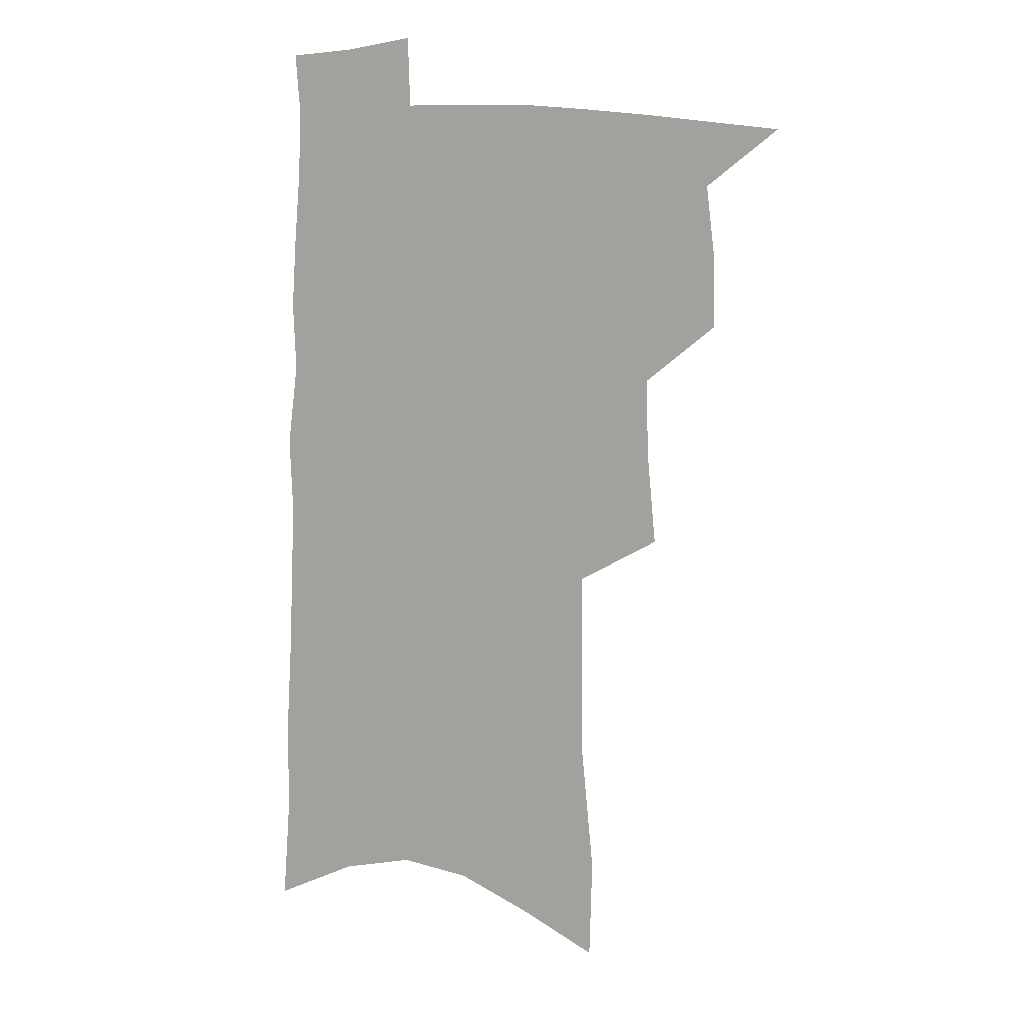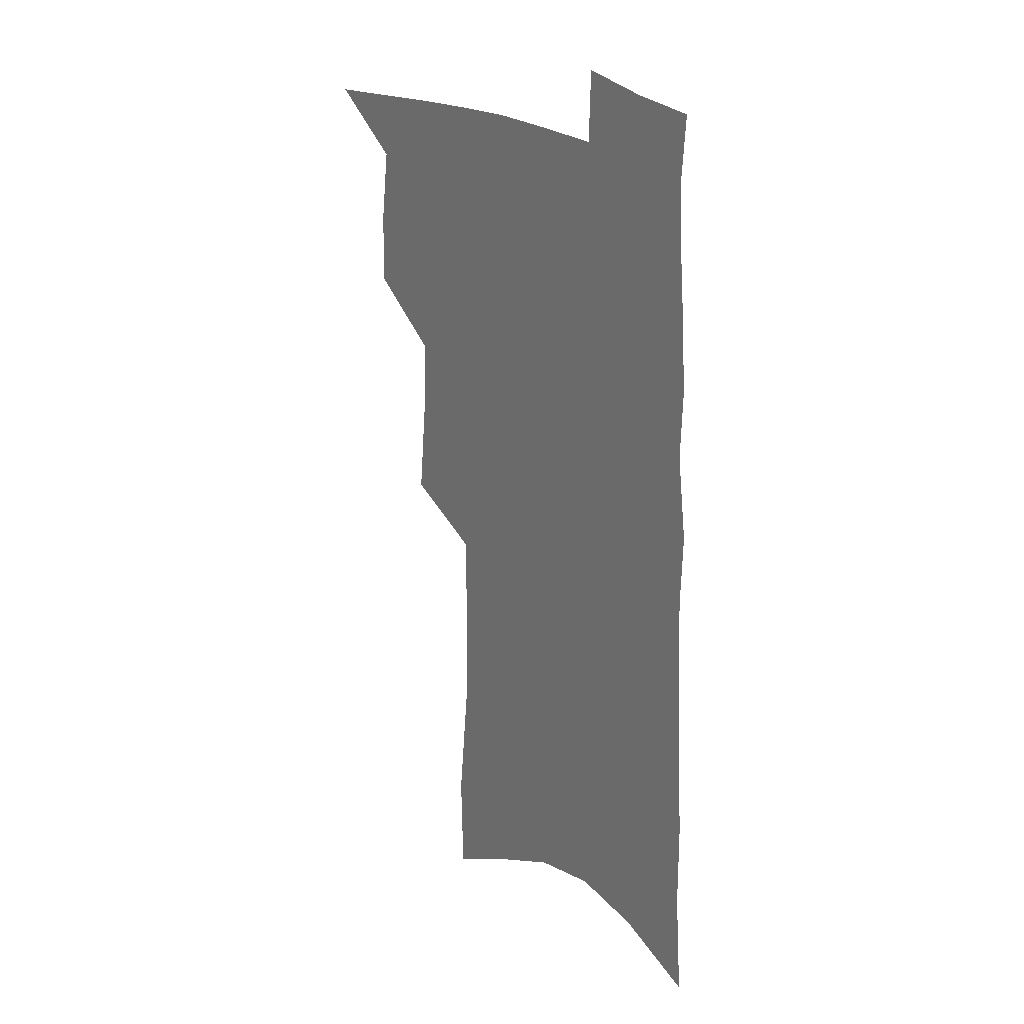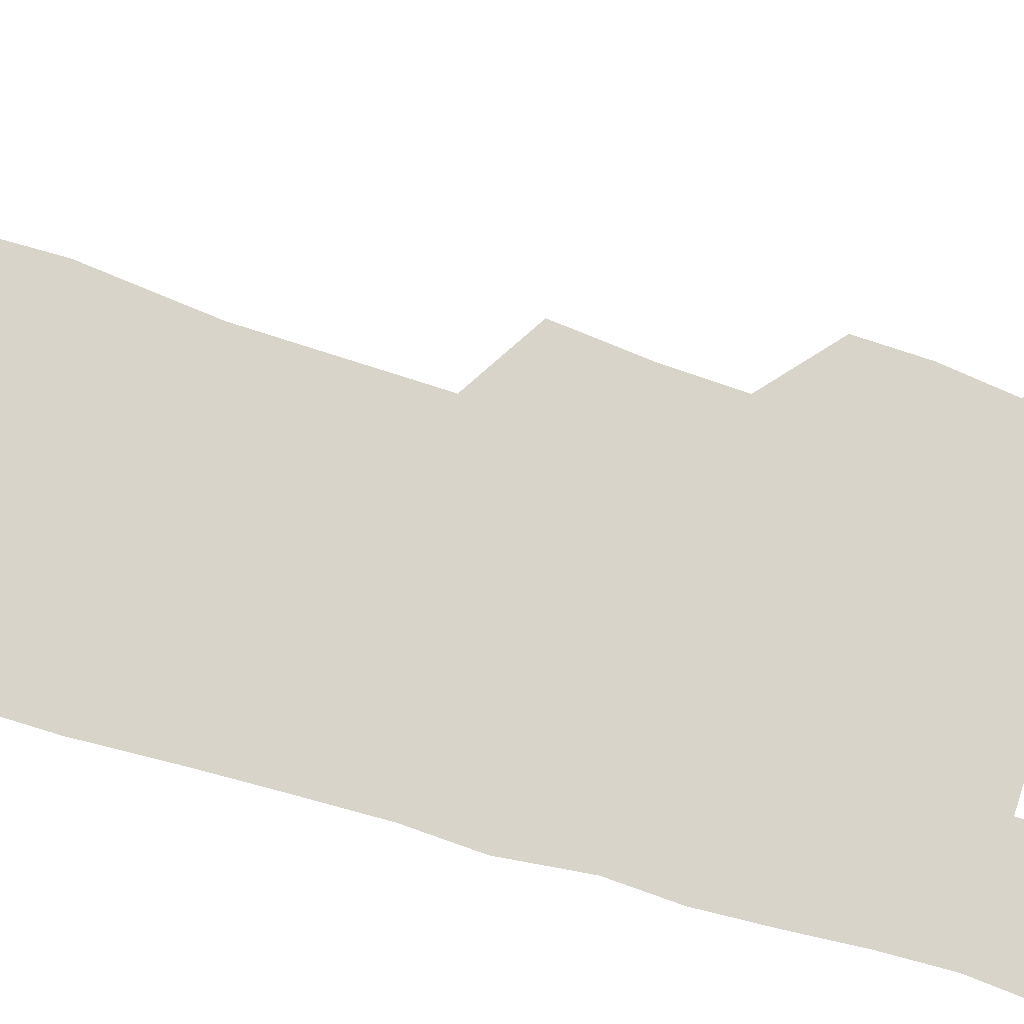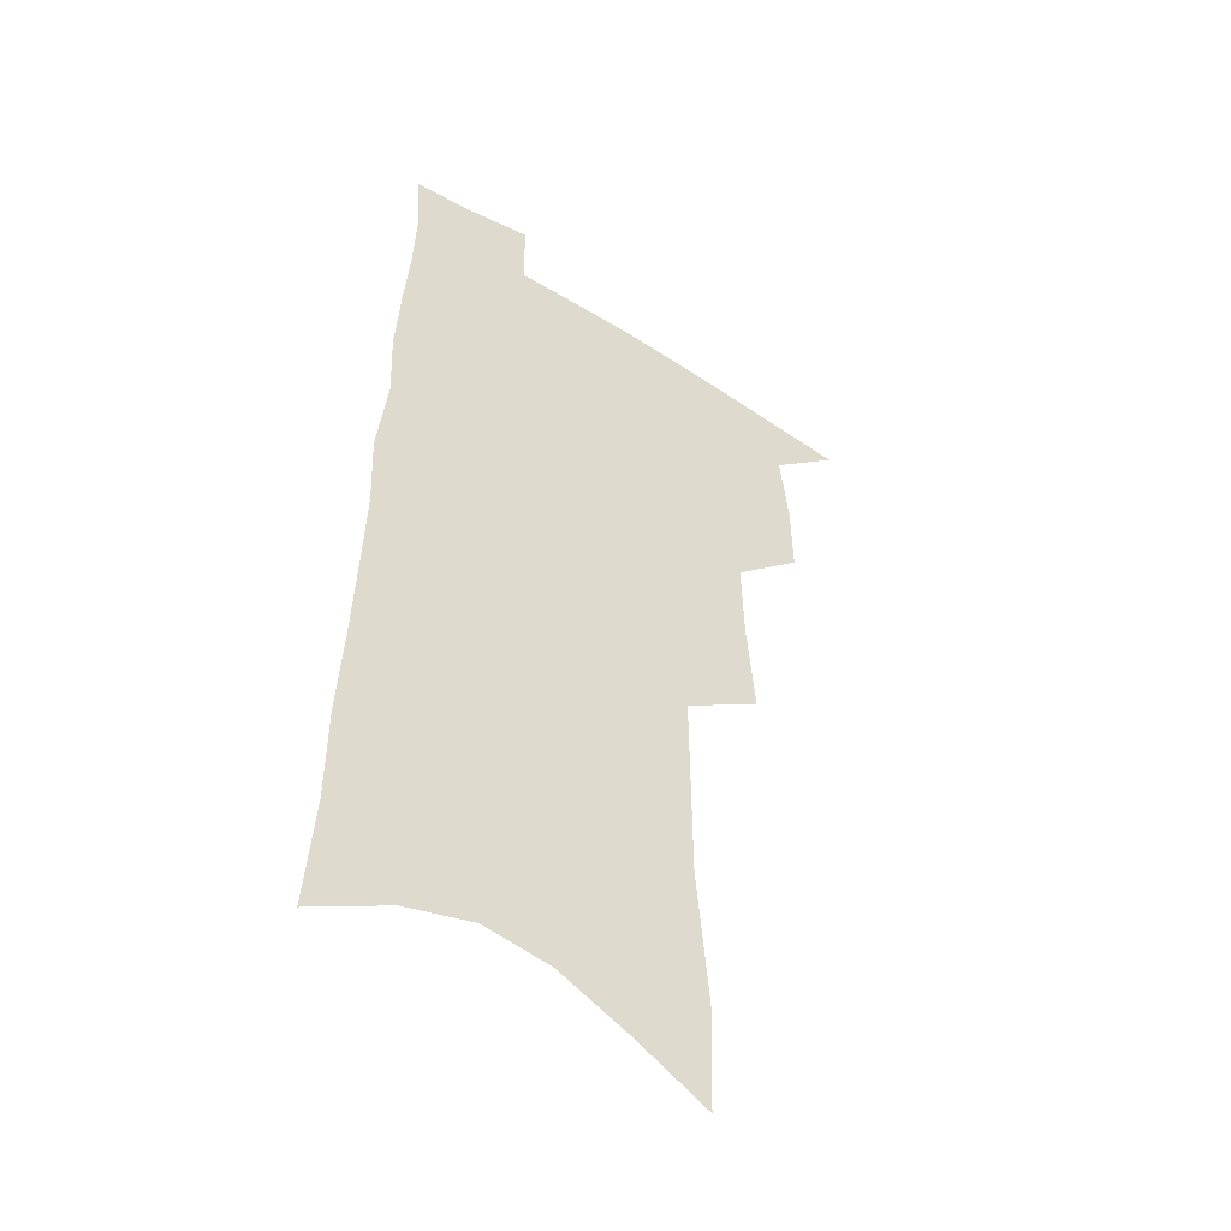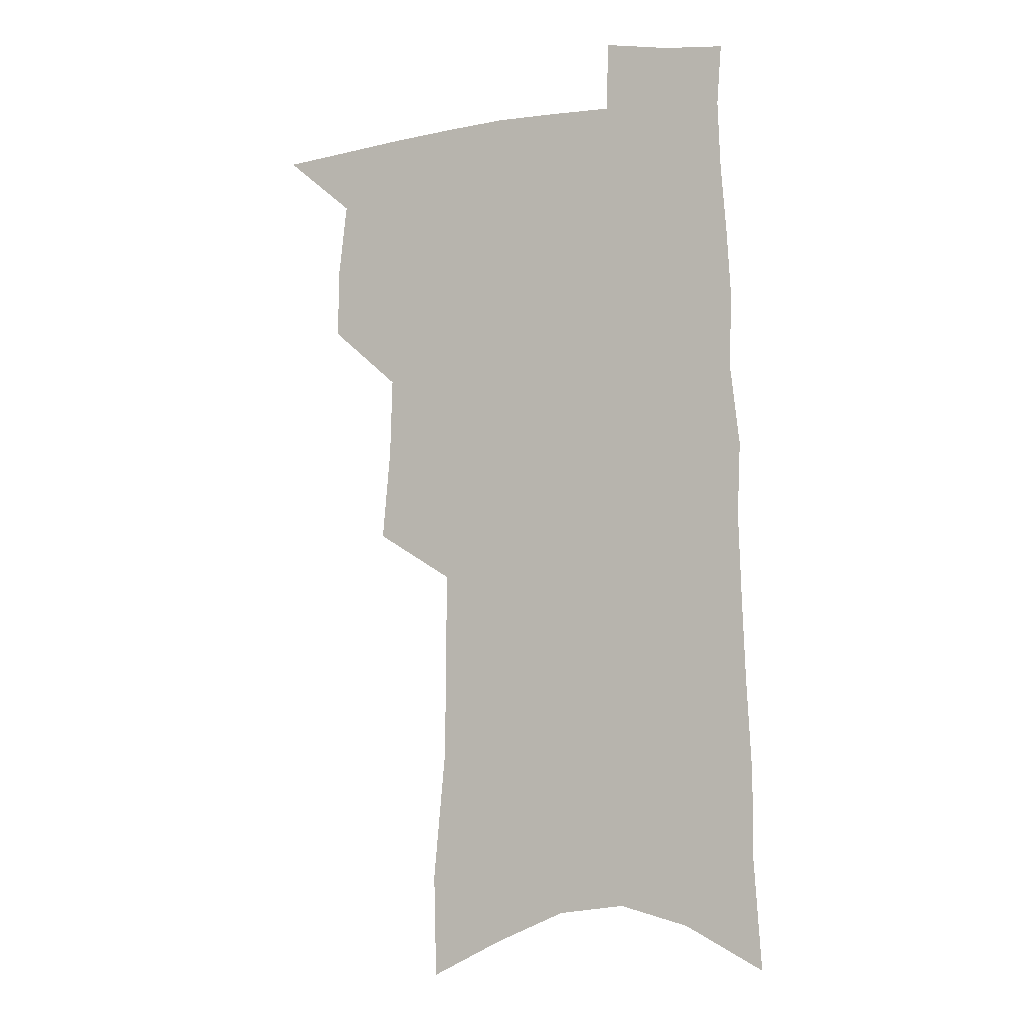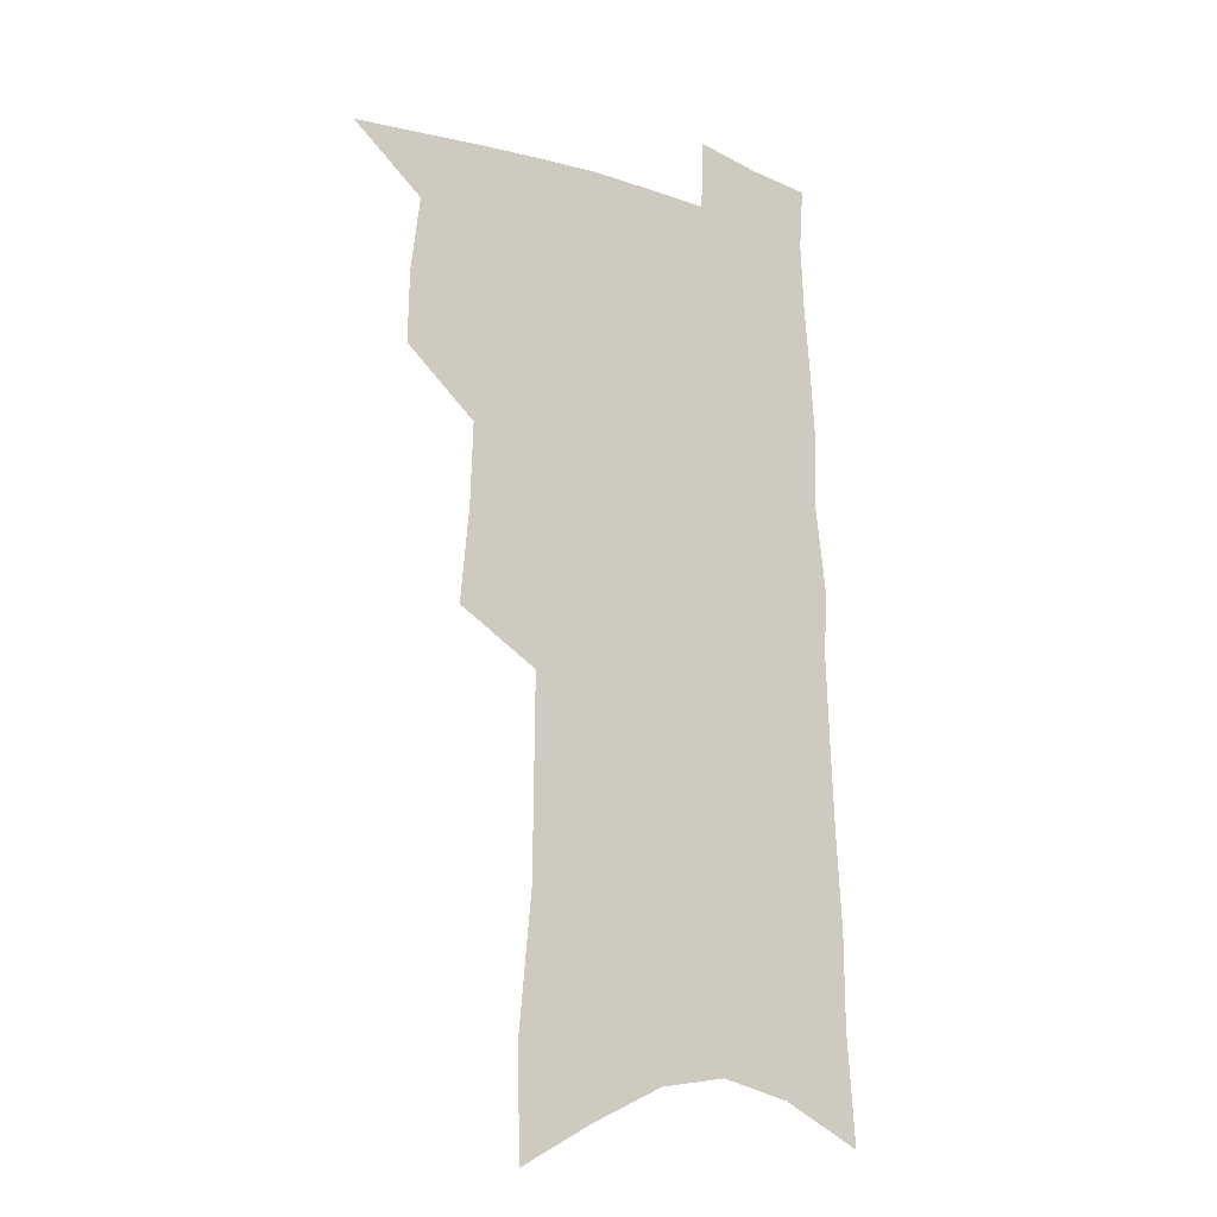
<metadata>
{"format":"obj","ext":"obj","renderer":"f3d","projection":"perspective","resolution":1024,"background":"white","views":[{"elev":12.3,"azim":-162.8,"up":"+Y"},{"elev":25.3,"azim":49.3,"up":"+Y"},{"elev":74.9,"azim":107.5,"up":"+Z"},{"elev":-46.5,"azim":144.9,"up":"+Y"},{"elev":-4.0,"azim":25.0,"up":"+Y"},{"elev":-16.2,"azim":-35.1,"up":"+Y"}]}
</metadata>
<code>
v 499.8 496.3 0
v 523.8 416.7 0
v 524.4 444.6 0
v 528 473.4 0
v 527.6 499 0
v 547.3 324.9 0
v 550.8 361.5 0
v 551.8 393.1 0
v 553.1 422.7 0
v 556.6 452.1 0
v 555.9 476.9 0
v 553.5 501.6 0
v 574.3 135.3 0
v 573.3 177 0
v 578.3 229.9 0
v 578.7 269.4 0
v 579.1 306.3 0
v 580.3 341.6 0
v 580.1 371.5 0
v 580.7 401.1 0
v 582.2 429.8 0
v 582.4 455.1 0
v 581 479.1 0
v 579 503.6 0
v 603.8 151.1 0
v 608 208.8 0
v 605.7 240.9 0
v 606.1 280.5 0
v 605.9 315 0
v 605.8 346.7 0
v 605.4 375.6 0
v 605.6 404.1 0
v 606.7 432.2 0
v 606.7 456.7 0
v 605.9 480.4 0
v 604.2 505.2 0
v 633 164.7 0
v 633.4 213.9 0
v 632.4 250.6 0
v 631.4 285.5 0
v 630.7 318.5 0
v 630.2 349.4 0
v 630.1 380 0
v 630 406.9 0
v 630.1 432.7 0
v 630.2 457.6 0
v 630.2 480.9 0
v 629.8 505.2 0
v 660.3 169 0
v 658.9 212.2 0
v 658.2 246.8 0
v 656.3 284.9 0
v 655 318.4 0
v 654.6 348 0
v 653.8 378.6 0
v 653.5 406 0
v 653.6 431.8 0
v 653.5 456.9 0
v 654.1 480.7 0
v 654.8 504.7 0
v 655.5 532.2 0
v 688.6 162.4 0
v 686 205.4 0
v 684.7 242.2 0
v 682.9 278.1 0
v 681.3 311.9 0
v 679.8 343.8 0
v 679.7 372.6 0
v 680.1 400.1 0
v 678.8 428.1 0
v 678.1 454.4 0
v 678.4 479.4 0
v 679 503.8 0
v 681.8 527.6 0
v 720.8 146.5 0
v 717.5 190 0
v 717.3 225.7 0
v 715 262.7 0
v 713.4 297.2 0
v 712.1 329.8 0
v 713.1 359 0
v 709 392.1 0
v 709.9 419.1 0
v 708 447.4 0
v 705.7 475.2 0
v 704.5 501.4 0
v 706.1 525.2 0
f 4 5 1
f 8 9 2
f 2 9 3
f 9 10 3
f 3 10 4
f 10 11 4
f 4 11 5
f 11 12 5
f 17 18 6
f 6 18 7
f 18 19 7
f 7 19 8
f 19 20 8
f 8 20 9
f 20 21 9
f 9 21 10
f 21 22 10
f 10 22 11
f 22 23 11
f 11 23 12
f 23 24 12
f 13 25 14
f 25 26 14
f 14 26 15
f 26 27 15
f 15 27 16
f 27 28 16
f 16 28 17
f 28 29 17
f 17 29 18
f 29 30 18
f 18 30 19
f 30 31 19
f 19 31 20
f 31 32 20
f 20 32 21
f 32 33 21
f 21 33 22
f 33 34 22
f 22 34 23
f 34 35 23
f 23 35 24
f 35 36 24
f 25 37 26
f 37 38 26
f 26 38 27
f 38 39 27
f 27 39 28
f 39 40 28
f 28 40 29
f 40 41 29
f 29 41 30
f 41 42 30
f 30 42 31
f 42 43 31
f 31 43 32
f 43 44 32
f 32 44 33
f 44 45 33
f 33 45 34
f 45 46 34
f 34 46 35
f 46 47 35
f 35 47 36
f 47 48 36
f 37 49 38
f 49 50 38
f 38 50 39
f 50 51 39
f 39 51 40
f 51 52 40
f 40 52 41
f 52 53 41
f 41 53 42
f 53 54 42
f 42 54 43
f 54 55 43
f 43 55 44
f 55 56 44
f 44 56 45
f 56 57 45
f 45 57 46
f 57 58 46
f 46 58 47
f 58 59 47
f 47 59 48
f 59 60 48
f 49 62 50
f 62 63 50
f 50 63 51
f 63 64 51
f 51 64 52
f 64 65 52
f 52 65 53
f 65 66 53
f 53 66 54
f 66 67 54
f 54 67 55
f 67 68 55
f 55 68 56
f 68 69 56
f 56 69 57
f 69 70 57
f 57 70 58
f 70 71 58
f 58 71 59
f 71 72 59
f 59 72 60
f 72 73 60
f 60 73 61
f 73 74 61
f 62 75 63
f 75 76 63
f 63 76 64
f 76 77 64
f 64 77 65
f 77 78 65
f 65 78 66
f 78 79 66
f 66 79 67
f 79 80 67
f 67 80 68
f 80 81 68
f 68 81 69
f 81 82 69
f 69 82 70
f 82 83 70
f 70 83 71
f 83 84 71
f 71 84 72
f 84 85 72
f 72 85 73
f 85 86 73
f 73 86 74
f 86 87 74

</code>
